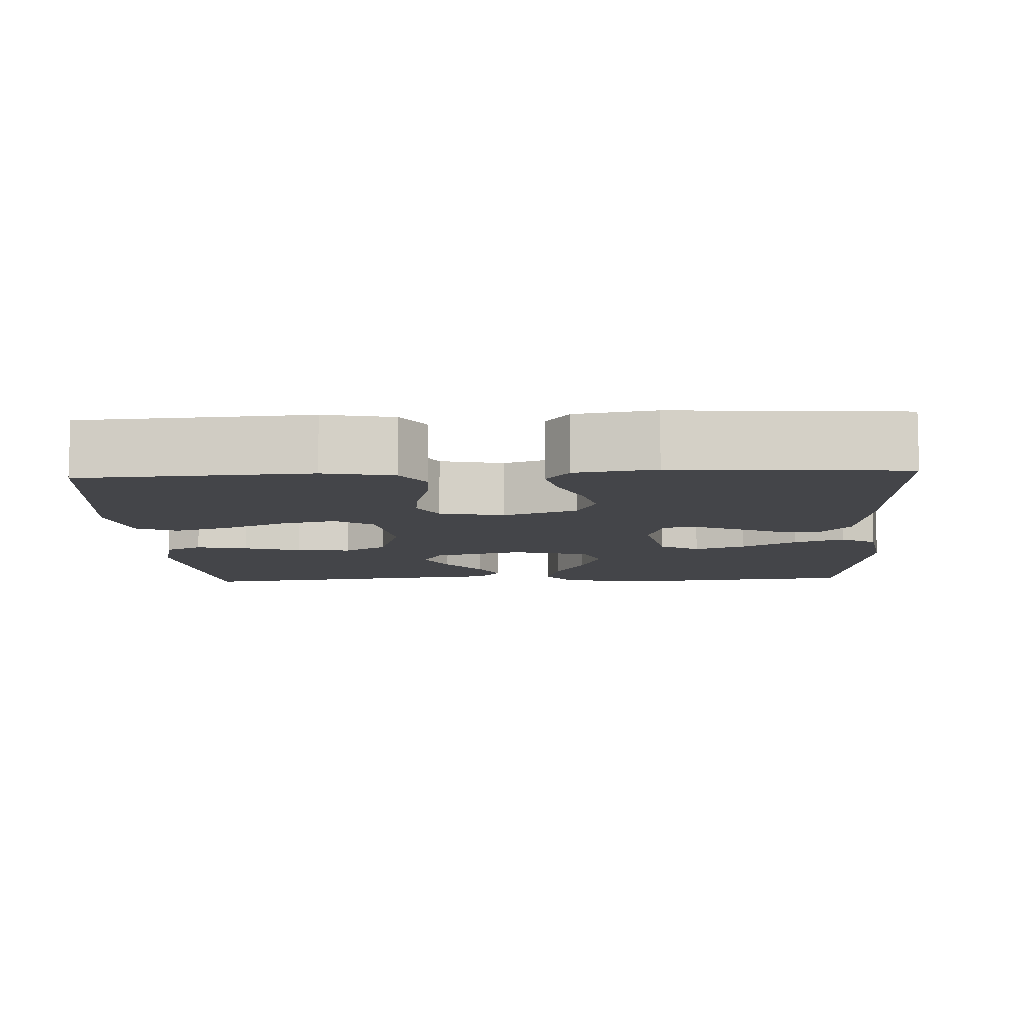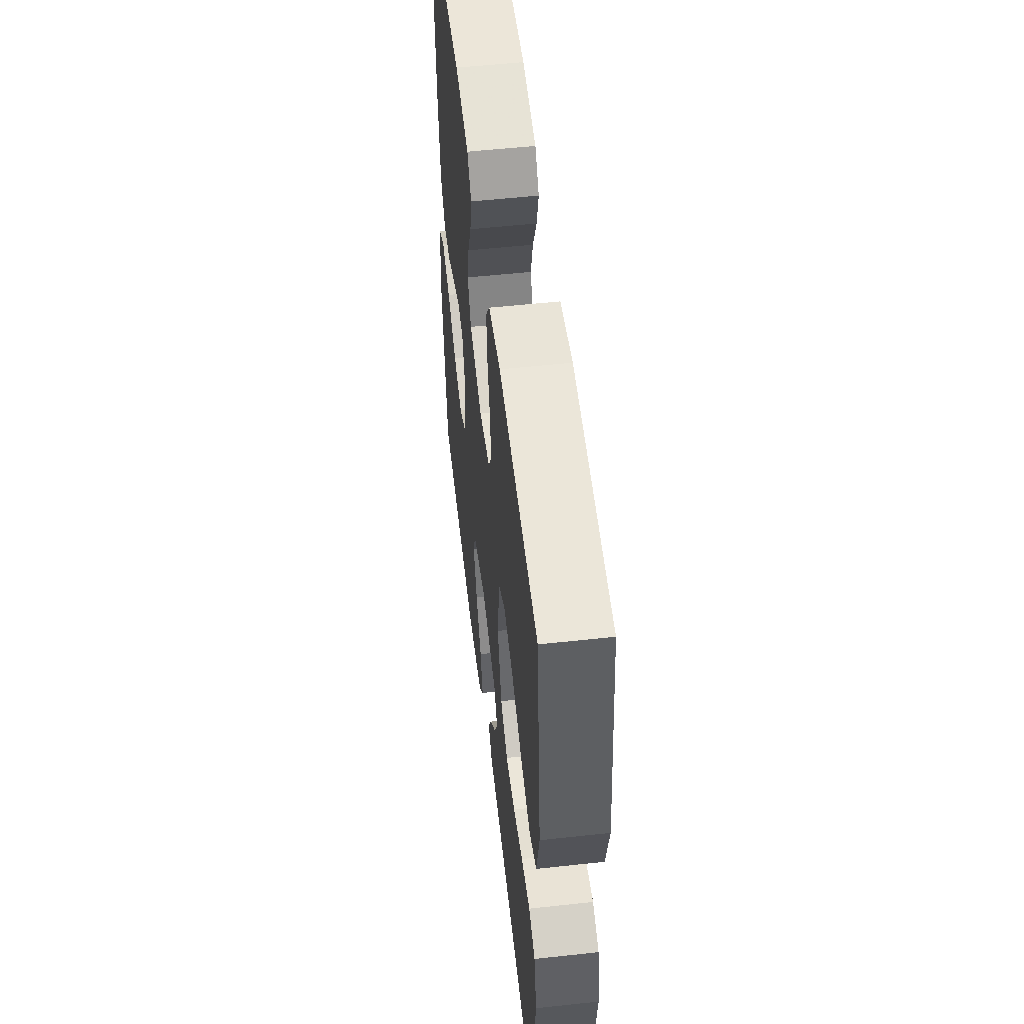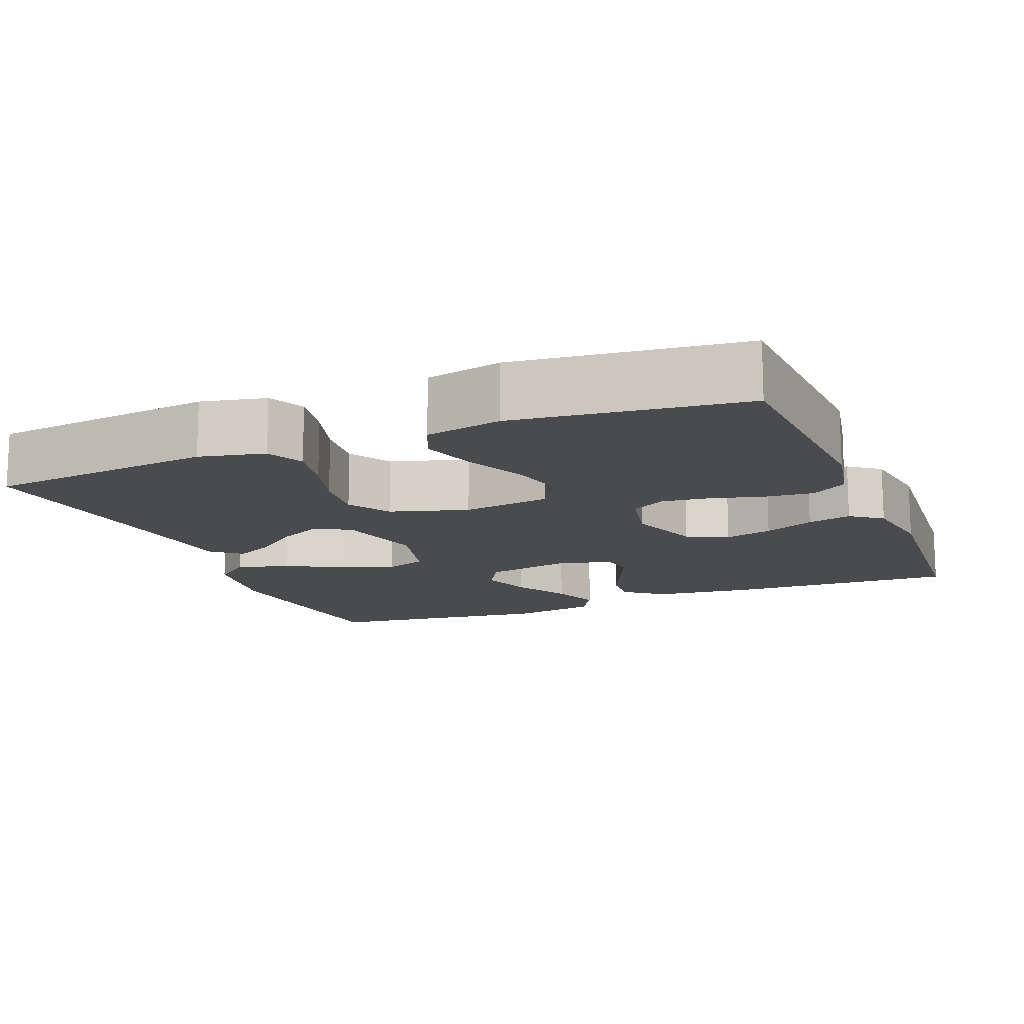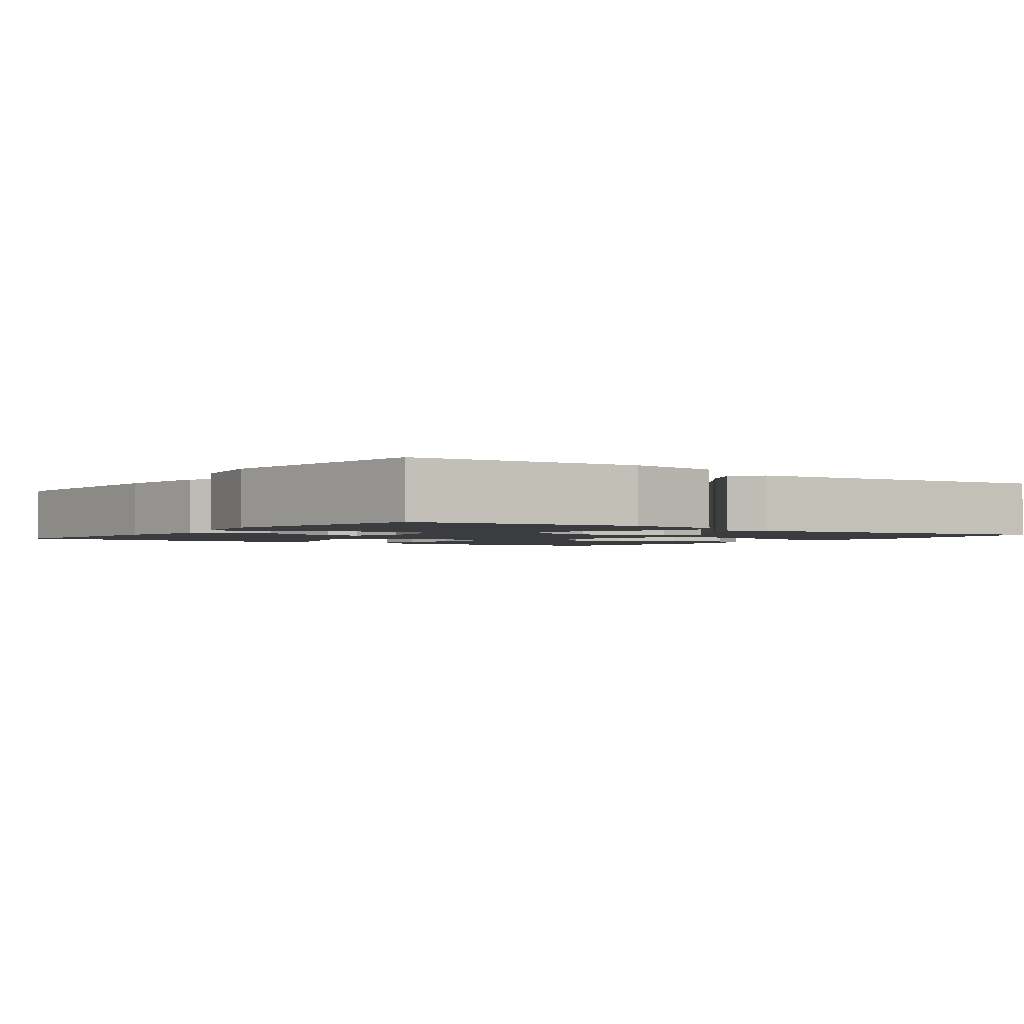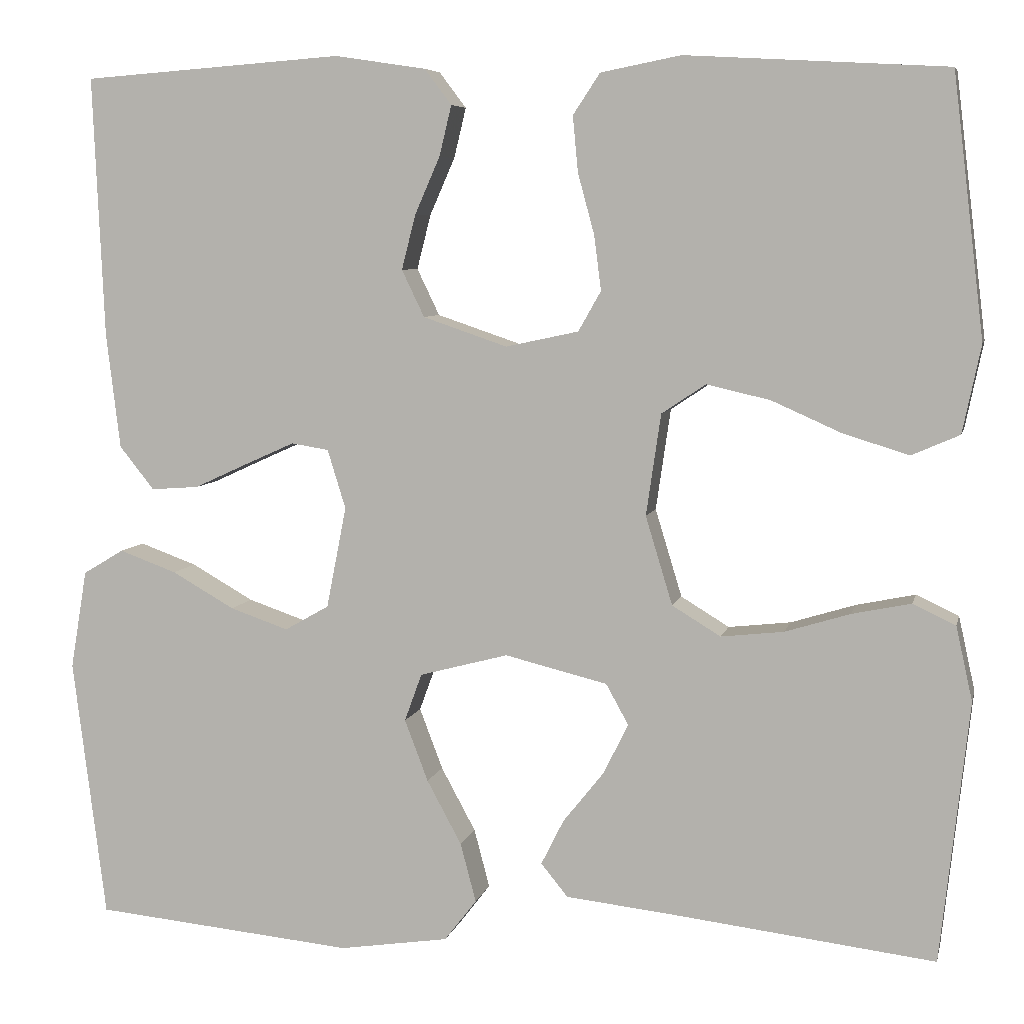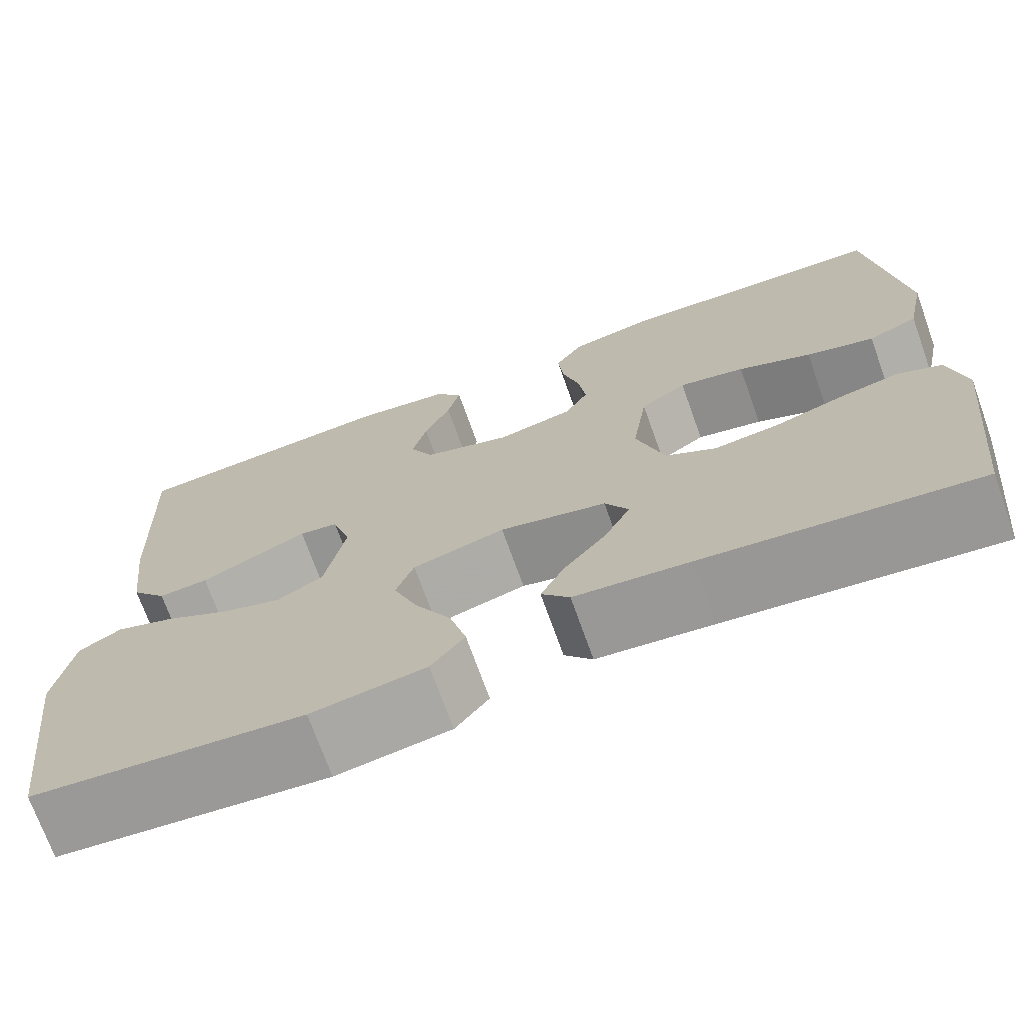
<metadata>
{"format":"obj","ext":"obj","renderer":"f3d","projection":"perspective","resolution":1024,"background":"white","views":[{"elev":-9.0,"azim":2.9,"up":"+Y"},{"elev":54.6,"azim":-96.6,"up":"+Z"},{"elev":-13.9,"azim":-67.9,"up":"+Y"},{"elev":-2.0,"azim":144.3,"up":"+Y"},{"elev":6.5,"azim":-167.4,"up":"+Z"},{"elev":-71.8,"azim":-160.3,"up":"+Z"}]}
</metadata>
<code>
v 0.5 0.07 -0.5
v 0.2 0.07 -0.529
v 0.074 0.07 -0.51
v 0.037 0.07 -0.462
v 0.055 0.07 -0.394
v 0.095 0.07 -0.32
v 0.122 0.07 -0.249
v 0.102 0.07 -0.194
v 0 0.07 -0.167
v -0.118 0.07 -0.196
v -0.144 0.07 -0.243
v -0.115 0.07 -0.301
v -0.068 0.07 -0.36
v -0.042 0.07 -0.412
v -0.073 0.07 -0.45
v -0.2 0.07 -0.464
v -0.5 0.07 -0.5
v -0.533 0.07 -0.2
v -0.514 0.07 -0.114
v -0.465 0.07 -0.091
v -0.397 0.07 -0.105
v -0.322 0.07 -0.128
v -0.25 0.07 -0.136
v -0.194 0.07 -0.102
v -0.163 0.07 0
v -0.18 0.07 0.117
v -0.231 0.07 0.151
v -0.304 0.07 0.134
v -0.385 0.07 0.098
v -0.46 0.07 0.075
v -0.515 0.07 0.099
v -0.536 0.07 0.2
v -0.5 0.07 0.5
v -0.2 0.07 0.517
v -0.108 0.07 0.499
v -0.077 0.07 0.452
v -0.083 0.07 0.388
v -0.102 0.07 0.318
v -0.11 0.07 0.255
v -0.084 0.07 0.209
v 0 0.07 0.191
v 0.097 0.07 0.224
v 0.123 0.07 0.278
v 0.107 0.07 0.341
v 0.078 0.07 0.407
v 0.064 0.07 0.465
v 0.095 0.07 0.506
v 0.2 0.07 0.522
v 0.5 0.07 0.5
v 0.487 0.07 0.2
v 0.471 0.07 0.067
v 0.431 0.07 0.017
v 0.376 0.07 0.021
v 0.315 0.07 0.049
v 0.257 0.07 0.075
v 0.214 0.07 0.068
v 0.193 0.07 0
v 0.216 0.07 -0.117
v 0.267 0.07 -0.146
v 0.334 0.07 -0.123
v 0.406 0.07 -0.082
v 0.472 0.07 -0.058
v 0.519 0.07 -0.086
v 0.538 0.07 -0.2
v 0.5 0 -0.5
v 0.2 0 -0.529
v 0.074 0 -0.51
v 0.037 0 -0.462
v 0.055 0 -0.394
v 0.095 0 -0.32
v 0.122 0 -0.249
v 0.102 0 -0.194
v 0 0 -0.167
v -0.118 0 -0.196
v -0.144 0 -0.243
v -0.115 0 -0.301
v -0.068 0 -0.36
v -0.042 0 -0.412
v -0.073 0 -0.45
v -0.2 0 -0.464
v -0.5 0 -0.5
v -0.533 0 -0.2
v -0.514 0 -0.114
v -0.465 0 -0.091
v -0.397 0 -0.105
v -0.322 0 -0.128
v -0.25 0 -0.136
v -0.194 0 -0.102
v -0.163 0 0
v -0.18 0 0.117
v -0.231 0 0.151
v -0.304 0 0.134
v -0.385 0 0.098
v -0.46 0 0.075
v -0.515 0 0.099
v -0.536 0 0.2
v -0.5 0 0.5
v -0.2 0 0.517
v -0.108 0 0.499
v -0.077 0 0.452
v -0.083 0 0.388
v -0.102 0 0.318
v -0.11 0 0.255
v -0.084 0 0.209
v 0 0 0.191
v 0.097 0 0.224
v 0.123 0 0.278
v 0.107 0 0.341
v 0.078 0 0.407
v 0.064 0 0.465
v 0.095 0 0.506
v 0.2 0 0.522
v 0.5 0 0.5
v 0.487 0 0.2
v 0.471 0 0.067
v 0.431 0 0.017
v 0.376 0 0.021
v 0.315 0 0.049
v 0.257 0 0.075
v 0.214 0 0.068
v 0.193 0 0
v 0.216 0 -0.117
v 0.267 0 -0.146
v 0.334 0 -0.123
v 0.406 0 -0.082
v 0.472 0 -0.058
v 0.519 0 -0.086
v 0.538 0 -0.2
f 60 61 62 63
f 59 60 63 64
f 51 52 53 54
f 51 54 55
f 50 51 55
f 49 50 55 56
f 47 48 49 56
f 44 45 46 47
f 43 44 47 56
f 35 36 37 38
f 35 38 39
f 34 35 39
f 33 34 39
f 32 33 39 40
f 28 29 30 31
f 27 28 31 32
f 19 20 21 22
f 19 22 23
f 16 17 18 19
f 16 19 23
f 15 16 23 24
f 12 13 14 15
f 11 12 15
f 3 4 5 6
f 3 6 7
f 2 3 7
f 59 64 1 2
f 58 59 2 7
f 57 58 7 8
f 42 43 56 57
f 41 42 57 8
f 27 32 40 41
f 26 27 41
f 25 26 41 8
f 24 25 8 9
f 11 15 24
f 10 11 24
f 9 10 24
f 127 126 125 124
f 128 127 124 123
f 118 117 116 115
f 119 118 115
f 119 115 114
f 120 119 114 113
f 120 113 112 111
f 111 110 109 108
f 120 111 108 107
f 102 101 100 99
f 103 102 99
f 103 99 98
f 103 98 97
f 104 103 97 96
f 95 94 93 92
f 96 95 92 91
f 86 85 84 83
f 87 86 83
f 83 82 81 80
f 87 83 80
f 88 87 80 79
f 79 78 77 76
f 79 76 75
f 70 69 68 67
f 71 70 67
f 71 67 66
f 66 65 128 123
f 71 66 123 122
f 72 71 122 121
f 121 120 107 106
f 72 121 106 105
f 105 104 96 91
f 105 91 90
f 72 105 90 89
f 73 72 89 88
f 88 79 75
f 88 75 74
f 88 74 73
f 1 65 66 2
f 2 66 67 3
f 3 67 68 4
f 4 68 69 5
f 5 69 70 6
f 6 70 71 7
f 7 71 72 8
f 8 72 73 9
f 9 73 74 10
f 10 74 75 11
f 11 75 76 12
f 12 76 77 13
f 13 77 78 14
f 14 78 79 15
f 15 79 80 16
f 16 80 81 17
f 17 81 82 18
f 18 82 83 19
f 19 83 84 20
f 20 84 85 21
f 21 85 86 22
f 22 86 87 23
f 23 87 88 24
f 24 88 89 25
f 25 89 90 26
f 26 90 91 27
f 27 91 92 28
f 28 92 93 29
f 29 93 94 30
f 30 94 95 31
f 31 95 96 32
f 32 96 97 33
f 33 97 98 34
f 34 98 99 35
f 35 99 100 36
f 36 100 101 37
f 37 101 102 38
f 38 102 103 39
f 39 103 104 40
f 40 104 105 41
f 41 105 106 42
f 42 106 107 43
f 43 107 108 44
f 44 108 109 45
f 45 109 110 46
f 46 110 111 47
f 47 111 112 48
f 48 112 113 49
f 49 113 114 50
f 50 114 115 51
f 51 115 116 52
f 52 116 117 53
f 53 117 118 54
f 54 118 119 55
f 55 119 120 56
f 56 120 121 57
f 57 121 122 58
f 58 122 123 59
f 59 123 124 60
f 60 124 125 61
f 61 125 126 62
f 62 126 127 63
f 63 127 128 64
f 64 128 65 1

</code>
